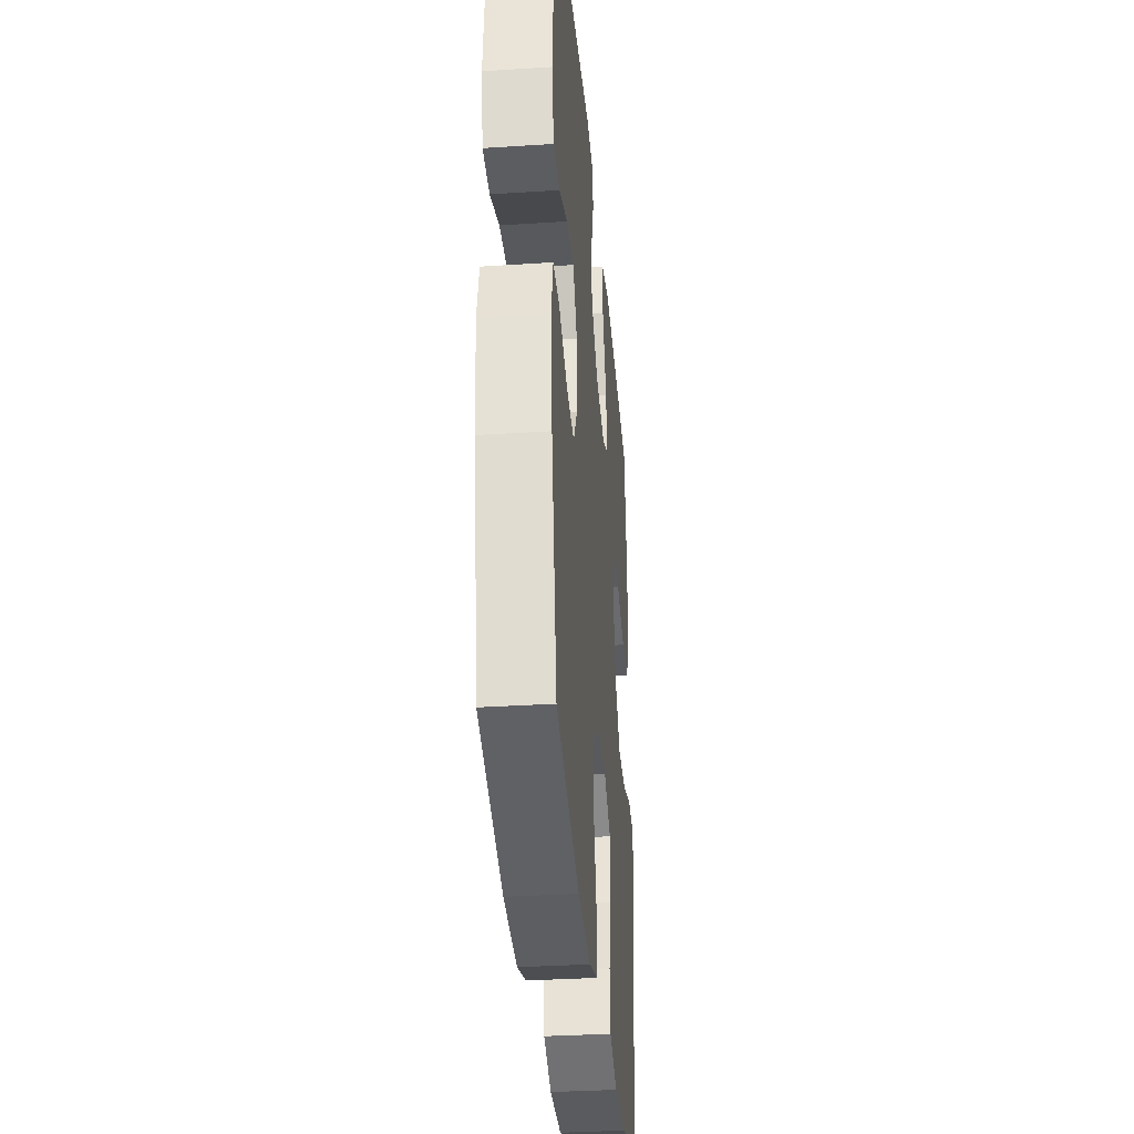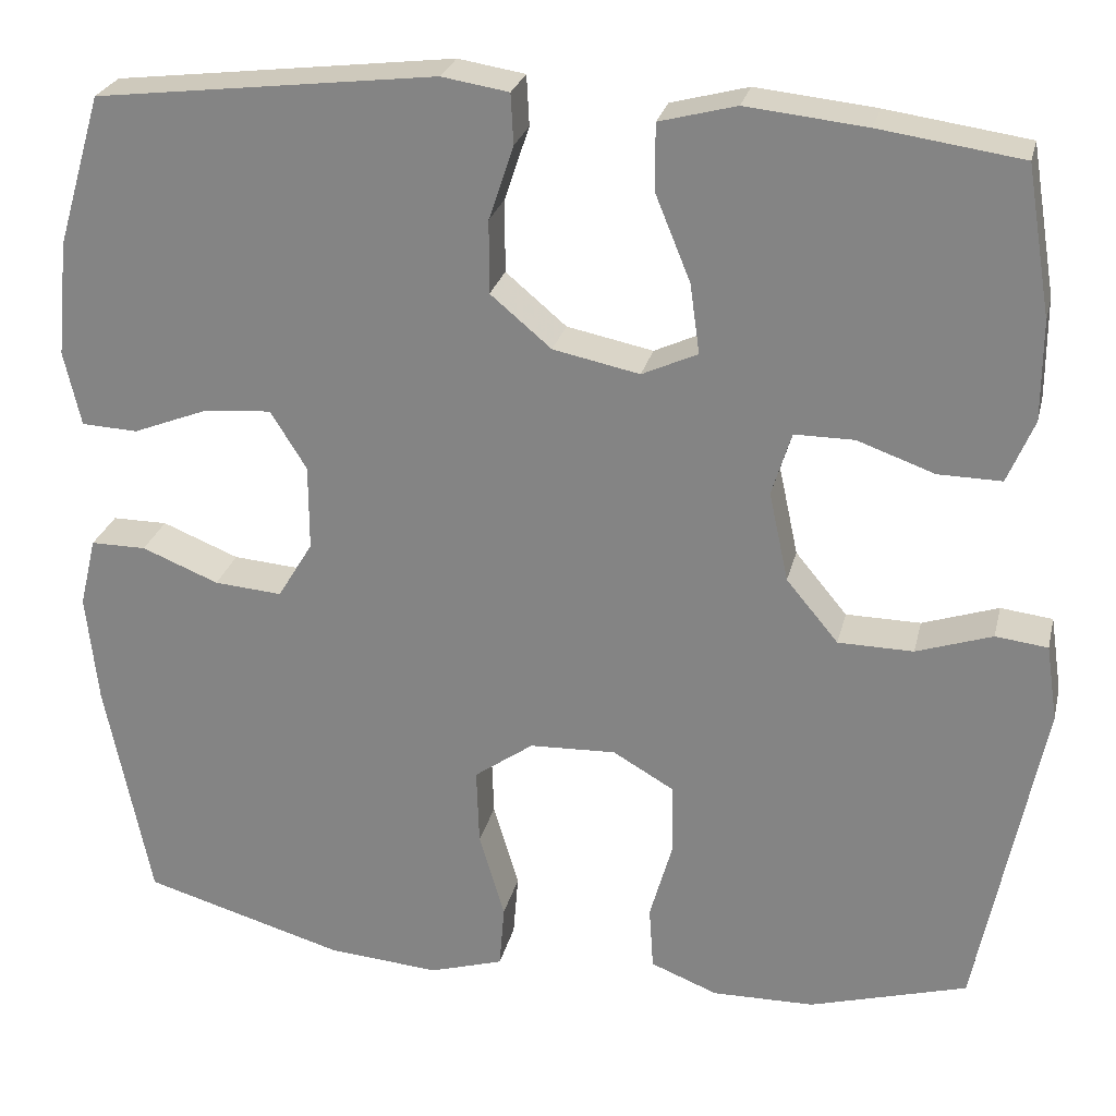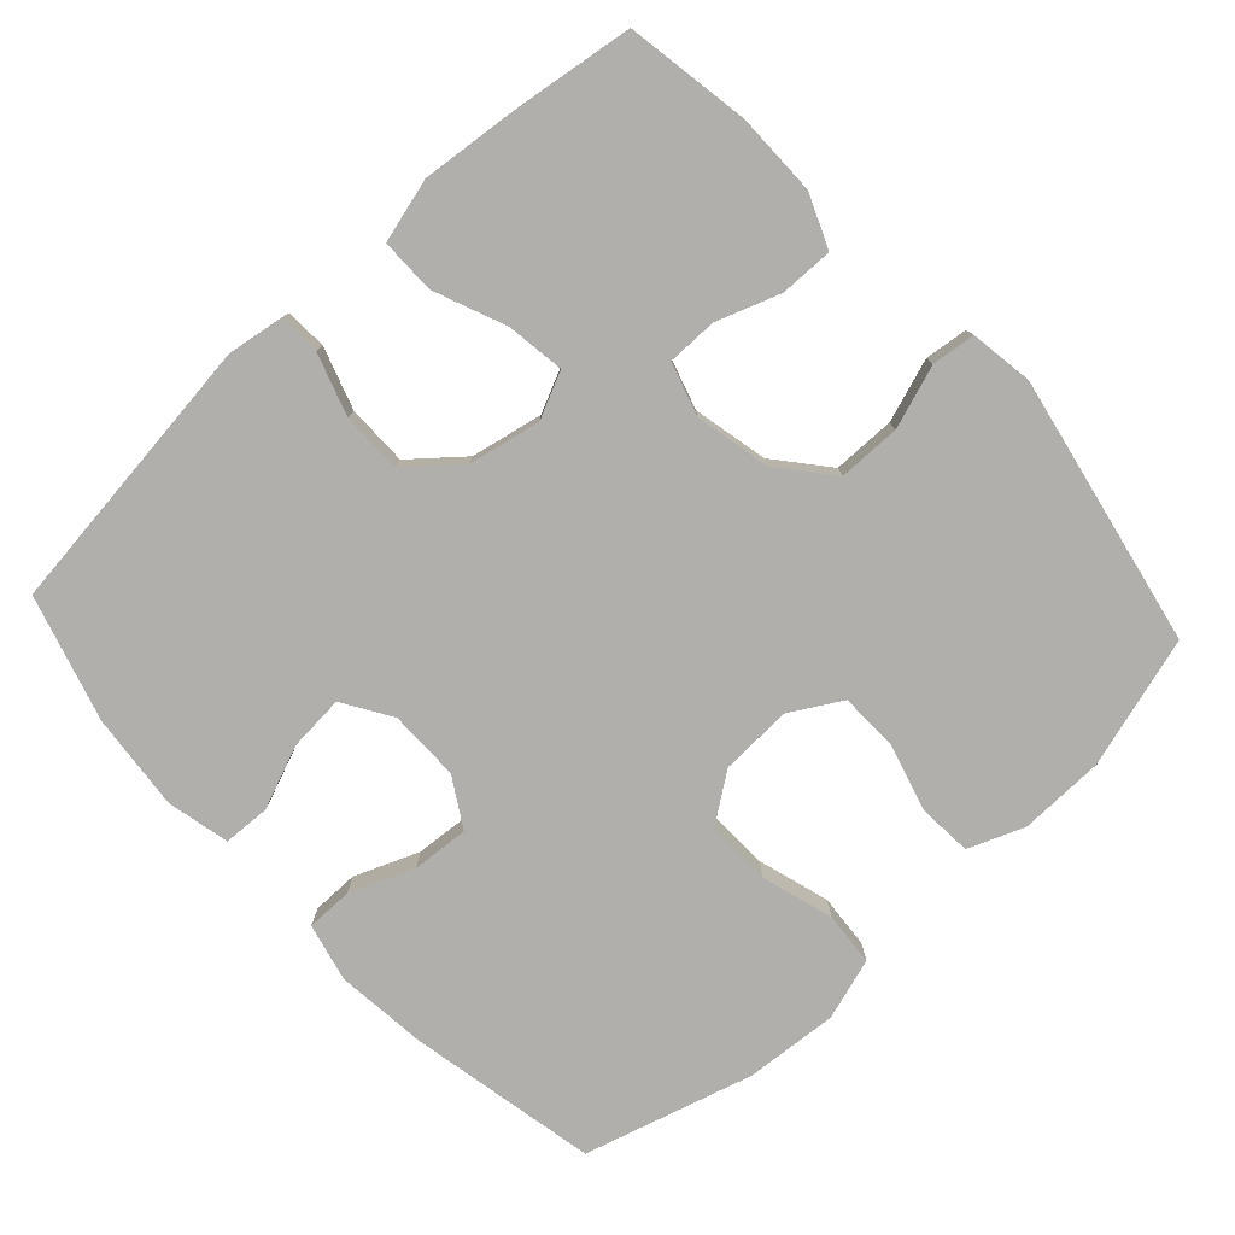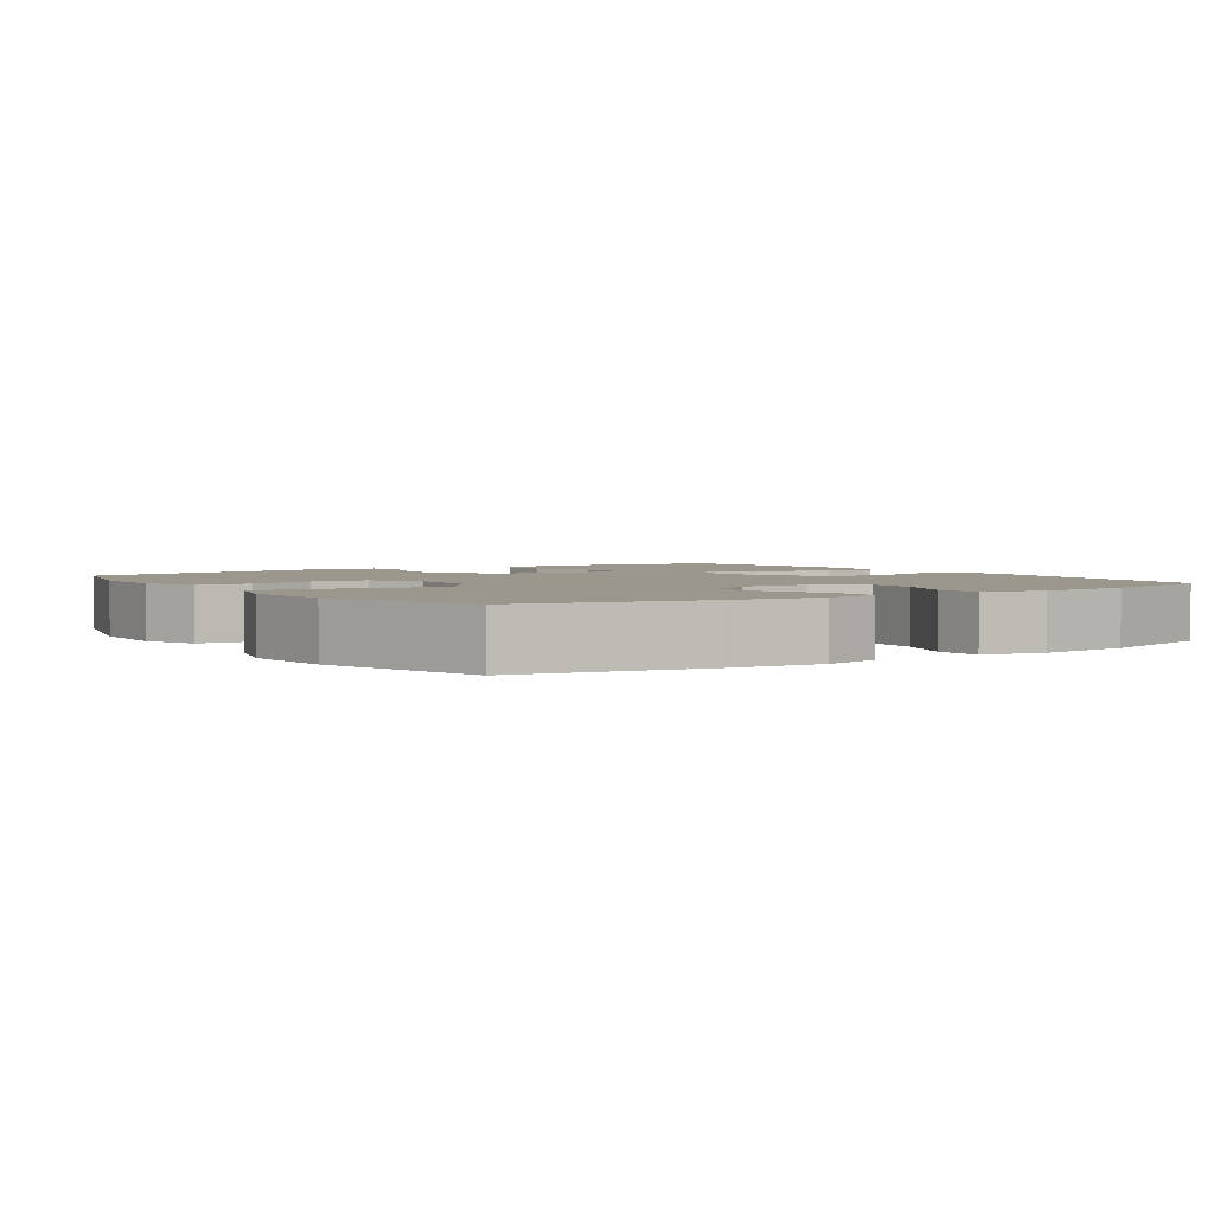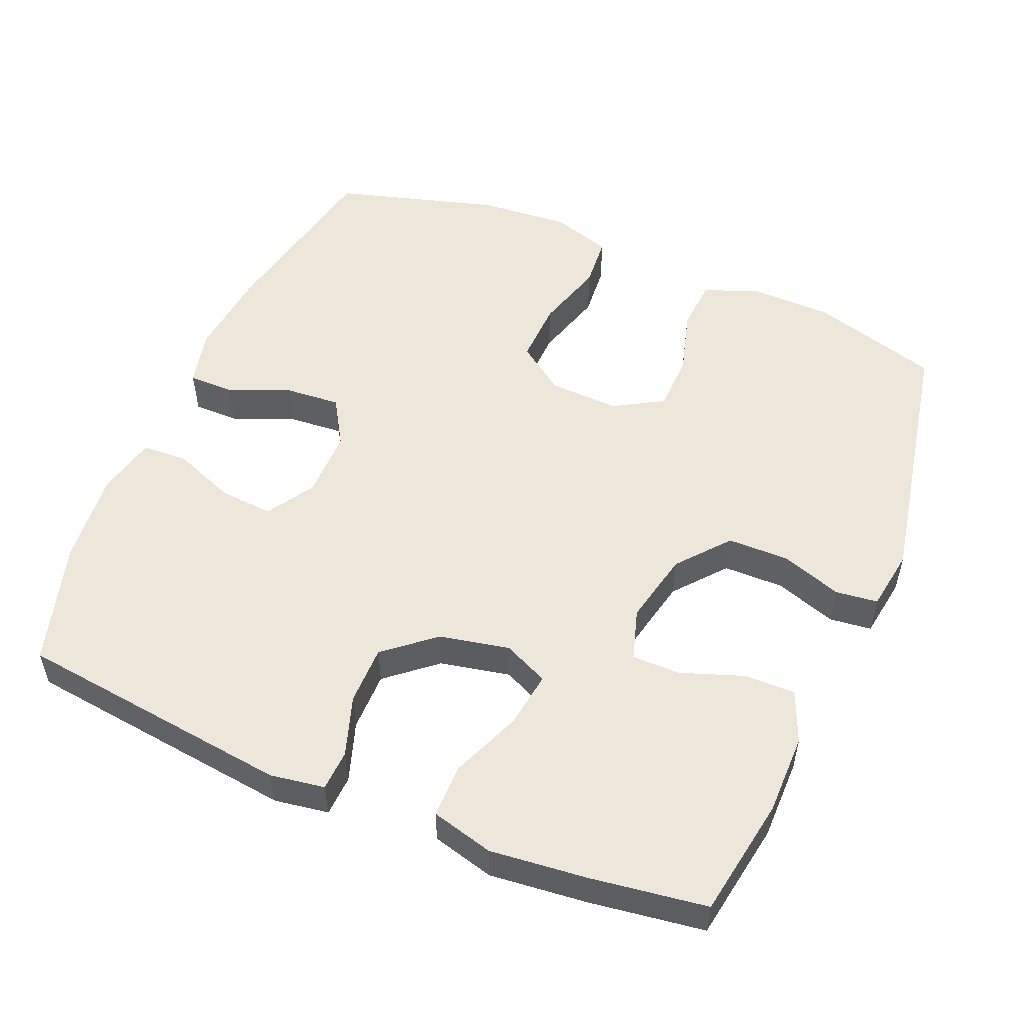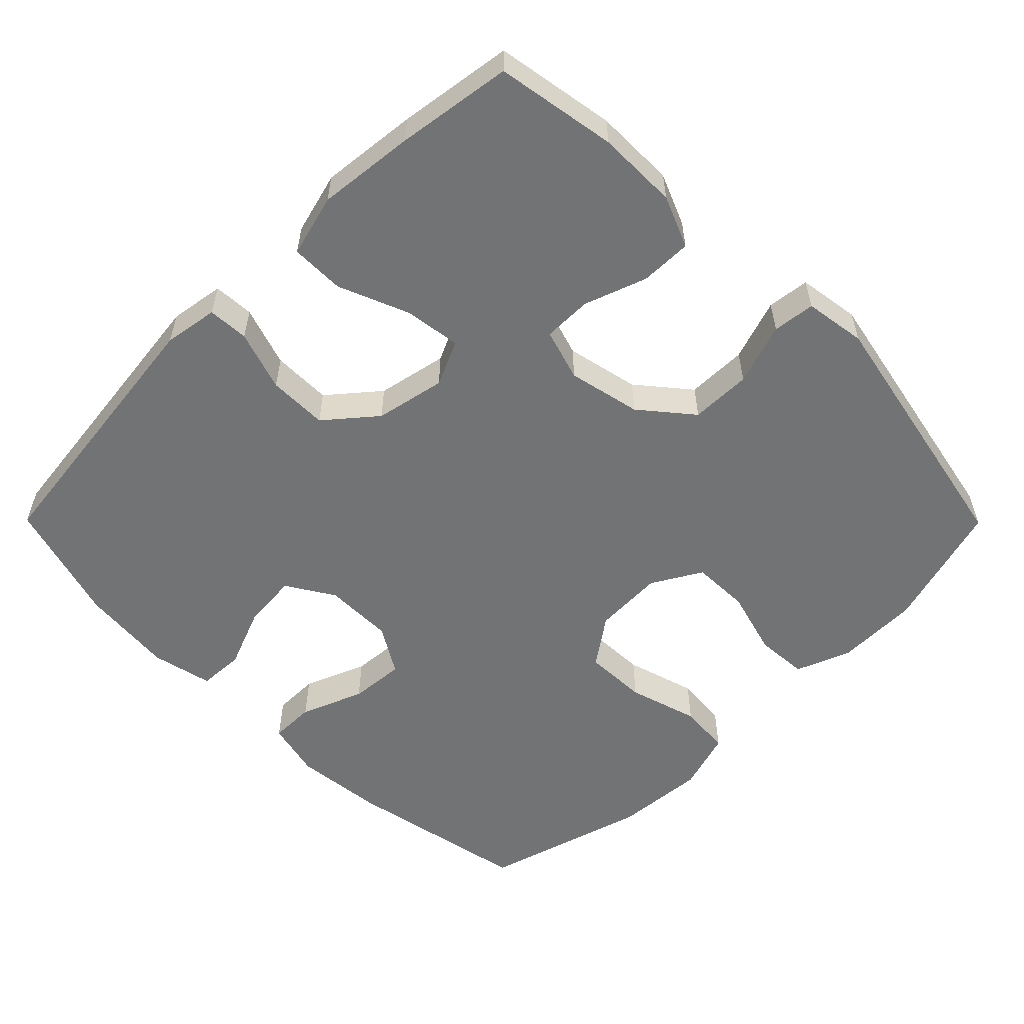
<metadata>
{"format":"obj","ext":"obj","renderer":"f3d","projection":"perspective","resolution":1024,"background":"white","views":[{"elev":-34.1,"azim":-85.0,"up":"+Z"},{"elev":26.0,"azim":13.1,"up":"+Z"},{"elev":-78.3,"azim":42.7,"up":"+Y"},{"elev":2.7,"azim":-124.1,"up":"+Y"},{"elev":53.0,"azim":22.8,"up":"+Y"},{"elev":-55.7,"azim":44.8,"up":"+Y"}]}
</metadata>
<code>
v -0.5 0.07 -0.5
v -0.551 0.07 -0.243
v -0.564 0.07 -0.118
v -0.545 0.07 -0.039
v -0.482 0.07 -0.039
v -0.395 0.07 -0.074
v -0.318 0.07 -0.08
v -0.278 0.07 -0.014
v -0.278 0.07 0.083
v -0.319 0.07 0.149
v -0.395 0.07 0.143
v -0.481 0.07 0.109
v -0.545 0.07 0.112
v -0.564 0.07 0.197
v -0.551 0.07 0.328
v -0.5 0.07 0.5
v -0.114 0.07 0.547
v -0.038 0.07 0.535
v -0.035 0.07 0.478
v -0.063 0.07 0.394
v -0.063 0.07 0.311
v 0.006 0.07 0.253
v 0.104 0.07 0.233
v 0.167 0.07 0.262
v 0.156 0.07 0.341
v 0.116 0.07 0.439
v 0.116 0.07 0.514
v 0.203 0.07 0.537
v 0.339 0.07 0.523
v 0.5 0.07 0.5
v 0.528 0.07 0.332
v 0.528 0.07 0.219
v 0.498 0.07 0.147
v 0.426 0.07 0.148
v 0.339 0.07 0.179
v 0.271 0.07 0.179
v 0.249 0.07 0.107
v 0.271 0.07 0.005
v 0.33 0.07 -0.066
v 0.415 0.07 -0.067
v 0.501 0.07 -0.038
v 0.56 0.07 -0.045
v 0.573 0.07 -0.131
v 0.5 0.07 -0.5
v 0.321 0.07 -0.552
v 0.205 0.07 -0.554
v 0.129 0.07 -0.524
v 0.124 0.07 -0.451
v 0.15 0.07 -0.359
v 0.148 0.07 -0.279
v 0.079 0.07 -0.239
v -0.019 0.07 -0.243
v -0.086 0.07 -0.291
v -0.083 0.07 -0.379
v -0.054 0.07 -0.477
v -0.06 0.07 -0.55
v -0.144 0.07 -0.576
v -0.271 0.07 -0.566
v -0.5 0 -0.5
v -0.551 0 -0.243
v -0.564 0 -0.118
v -0.545 0 -0.039
v -0.482 0 -0.039
v -0.395 0 -0.074
v -0.318 0 -0.08
v -0.278 0 -0.014
v -0.278 0 0.083
v -0.319 0 0.149
v -0.395 0 0.143
v -0.481 0 0.109
v -0.545 0 0.112
v -0.564 0 0.197
v -0.551 0 0.328
v -0.5 0 0.5
v -0.114 0 0.547
v -0.038 0 0.535
v -0.035 0 0.478
v -0.063 0 0.394
v -0.063 0 0.311
v 0.006 0 0.253
v 0.104 0 0.233
v 0.167 0 0.262
v 0.156 0 0.341
v 0.116 0 0.439
v 0.116 0 0.514
v 0.203 0 0.537
v 0.339 0 0.523
v 0.5 0 0.5
v 0.528 0 0.332
v 0.528 0 0.219
v 0.498 0 0.147
v 0.426 0 0.148
v 0.339 0 0.179
v 0.271 0 0.179
v 0.249 0 0.107
v 0.271 0 0.005
v 0.33 0 -0.066
v 0.415 0 -0.067
v 0.501 0 -0.038
v 0.56 0 -0.045
v 0.573 0 -0.131
v 0.5 0 -0.5
v 0.321 0 -0.552
v 0.205 0 -0.554
v 0.129 0 -0.524
v 0.124 0 -0.451
v 0.15 0 -0.359
v 0.148 0 -0.279
v 0.079 0 -0.239
v -0.019 0 -0.243
v -0.086 0 -0.291
v -0.083 0 -0.379
v -0.054 0 -0.477
v -0.06 0 -0.55
v -0.144 0 -0.576
v -0.271 0 -0.566
f 54 55 56 57
f 53 54 57 58
f 46 47 48 49
f 46 49 50
f 45 46 50
f 44 45 50
f 43 44 50
f 40 41 42 43
f 39 40 43 50
f 38 39 50 51
f 32 33 34 35
f 32 35 36
f 31 32 36
f 30 31 36
f 29 30 36
f 28 29 36 37
f 25 26 27 28
f 24 25 28 37
f 17 18 19 20
f 17 20 21
f 16 17 21
f 15 16 21 22
f 11 12 13 14
f 10 11 14 15
f 3 4 5 6
f 3 6 7
f 2 3 7
f 53 58 1 2
f 52 53 2 7
f 51 52 7 8
f 38 51 8 9
f 23 24 37 38
f 23 38 9 10
f 10 15 22 23
f 115 114 113 112
f 116 115 112 111
f 107 106 105 104
f 108 107 104
f 108 104 103
f 108 103 102
f 108 102 101
f 101 100 99 98
f 108 101 98 97
f 109 108 97 96
f 93 92 91 90
f 94 93 90
f 94 90 89
f 94 89 88
f 94 88 87
f 95 94 87 86
f 86 85 84 83
f 95 86 83 82
f 78 77 76 75
f 79 78 75
f 79 75 74
f 80 79 74 73
f 72 71 70 69
f 73 72 69 68
f 64 63 62 61
f 65 64 61
f 65 61 60
f 60 59 116 111
f 65 60 111 110
f 66 65 110 109
f 67 66 109 96
f 96 95 82 81
f 68 67 96 81
f 81 80 73 68
f 1 59 60 2
f 2 60 61 3
f 3 61 62 4
f 4 62 63 5
f 5 63 64 6
f 6 64 65 7
f 7 65 66 8
f 8 66 67 9
f 9 67 68 10
f 10 68 69 11
f 11 69 70 12
f 12 70 71 13
f 13 71 72 14
f 14 72 73 15
f 15 73 74 16
f 16 74 75 17
f 17 75 76 18
f 18 76 77 19
f 19 77 78 20
f 20 78 79 21
f 21 79 80 22
f 22 80 81 23
f 23 81 82 24
f 24 82 83 25
f 25 83 84 26
f 26 84 85 27
f 27 85 86 28
f 28 86 87 29
f 29 87 88 30
f 30 88 89 31
f 31 89 90 32
f 32 90 91 33
f 33 91 92 34
f 34 92 93 35
f 35 93 94 36
f 36 94 95 37
f 37 95 96 38
f 38 96 97 39
f 39 97 98 40
f 40 98 99 41
f 41 99 100 42
f 42 100 101 43
f 43 101 102 44
f 44 102 103 45
f 45 103 104 46
f 46 104 105 47
f 47 105 106 48
f 48 106 107 49
f 49 107 108 50
f 50 108 109 51
f 51 109 110 52
f 52 110 111 53
f 53 111 112 54
f 54 112 113 55
f 55 113 114 56
f 56 114 115 57
f 57 115 116 58
f 58 116 59 1

</code>
